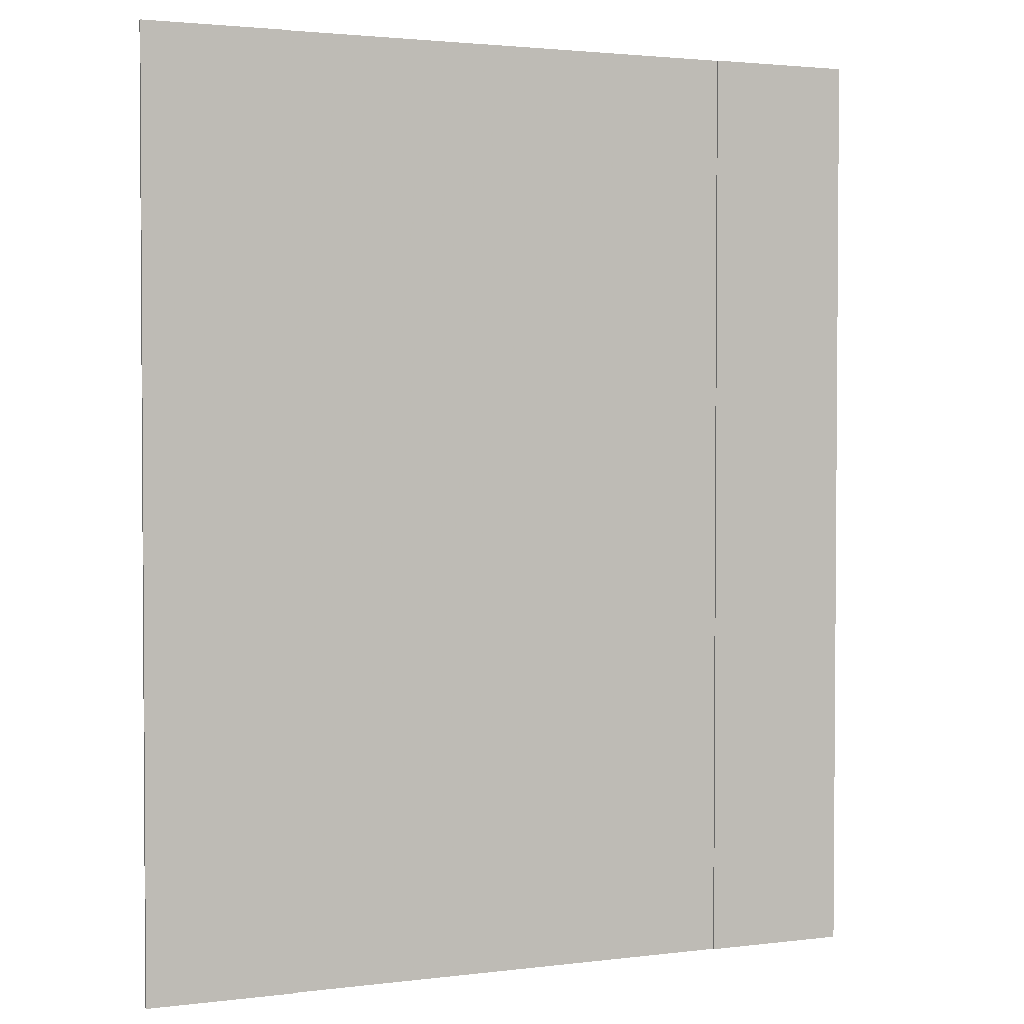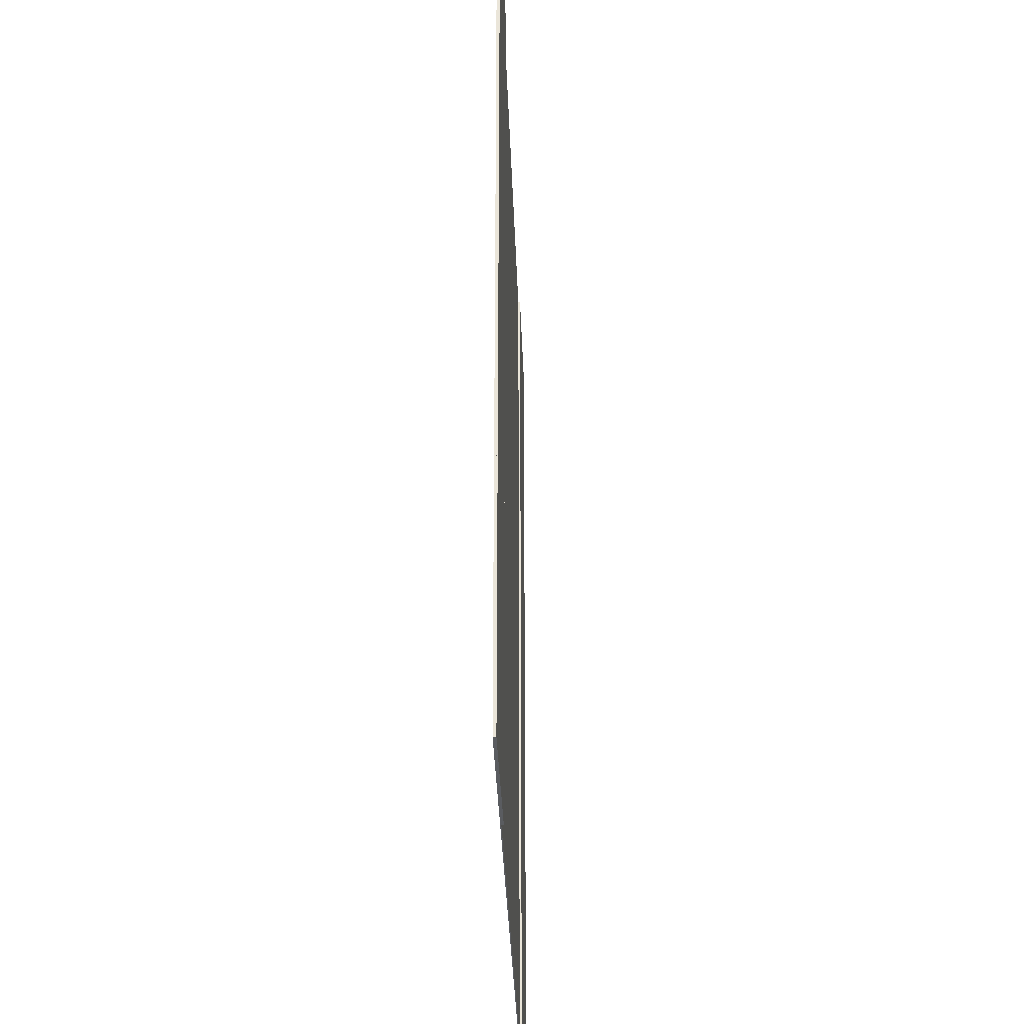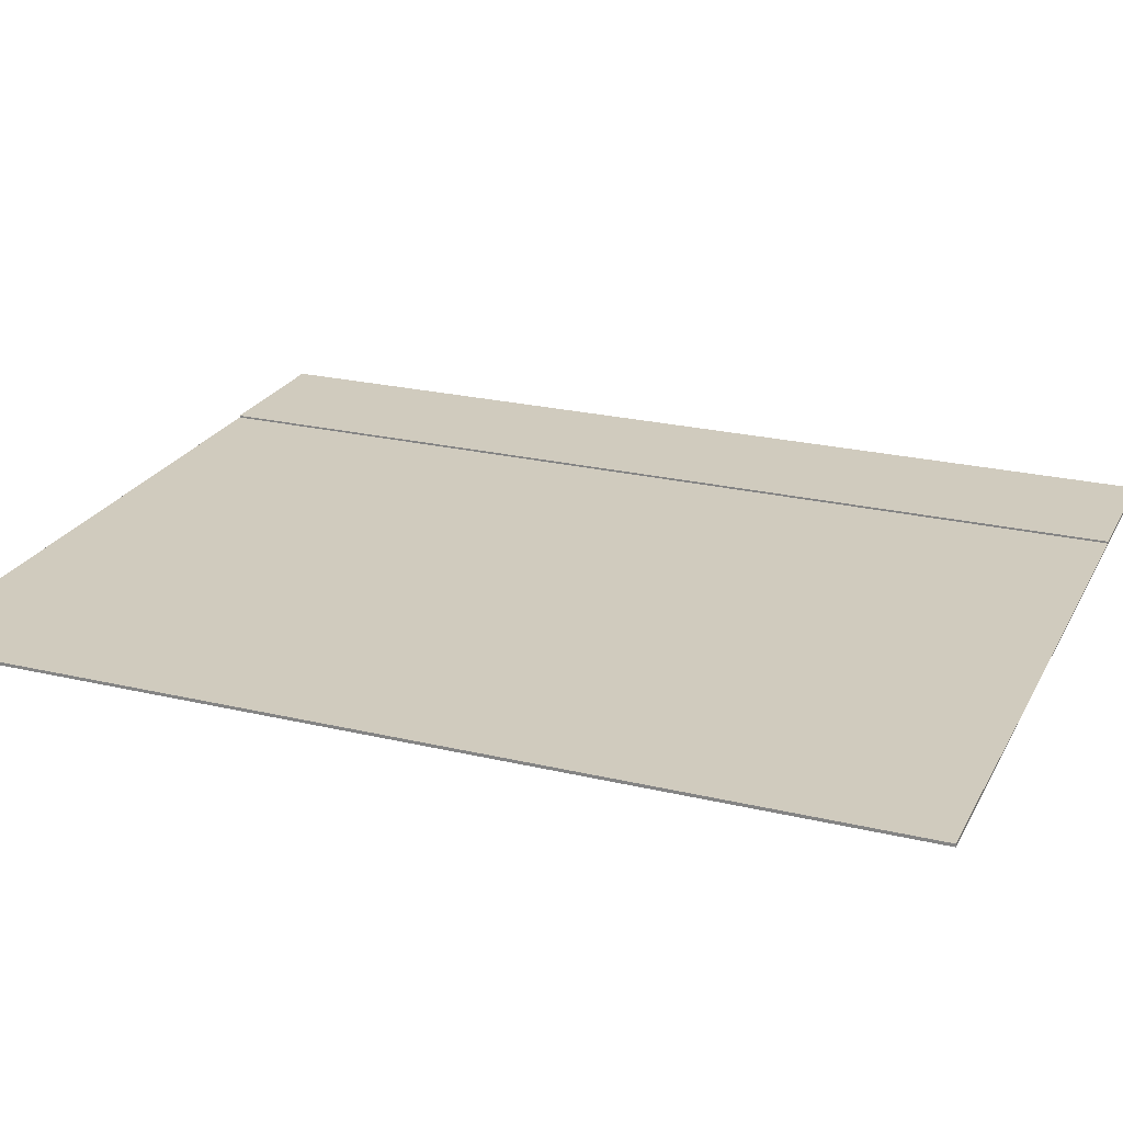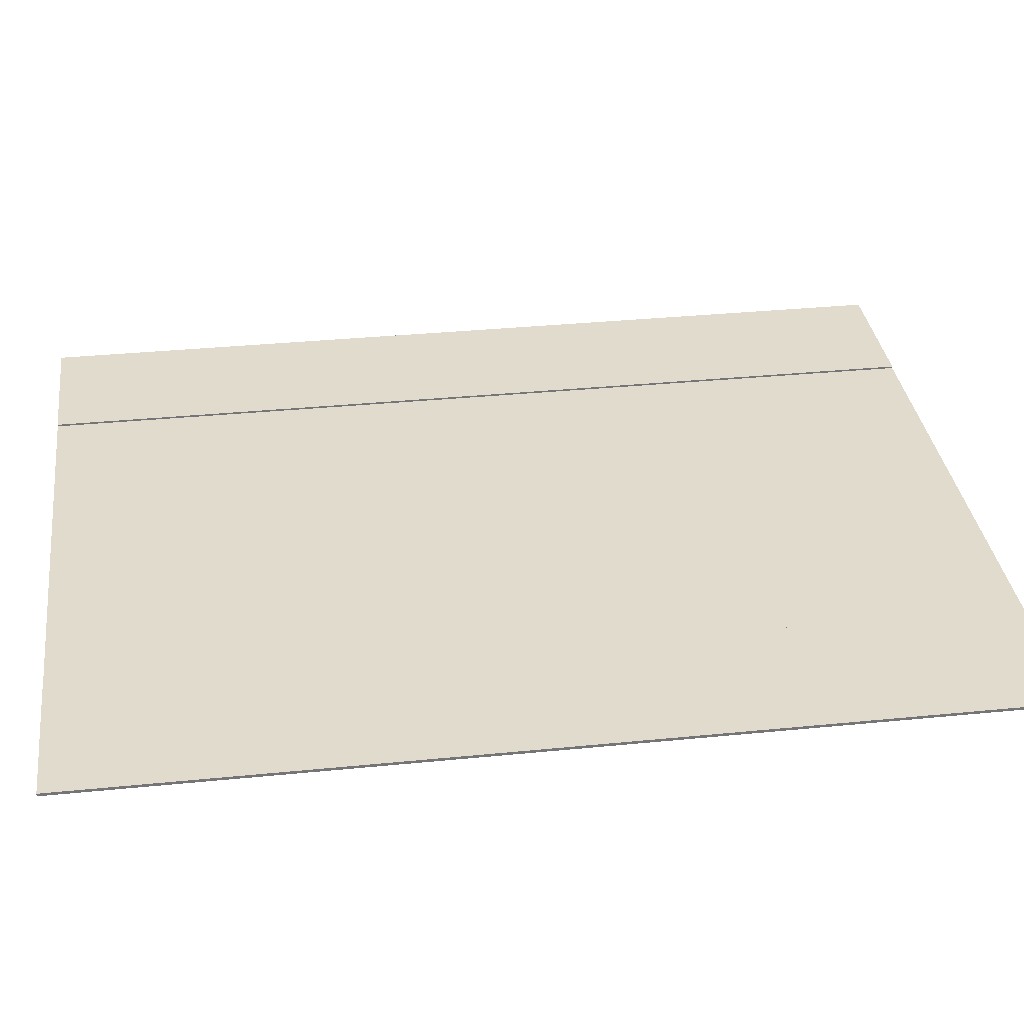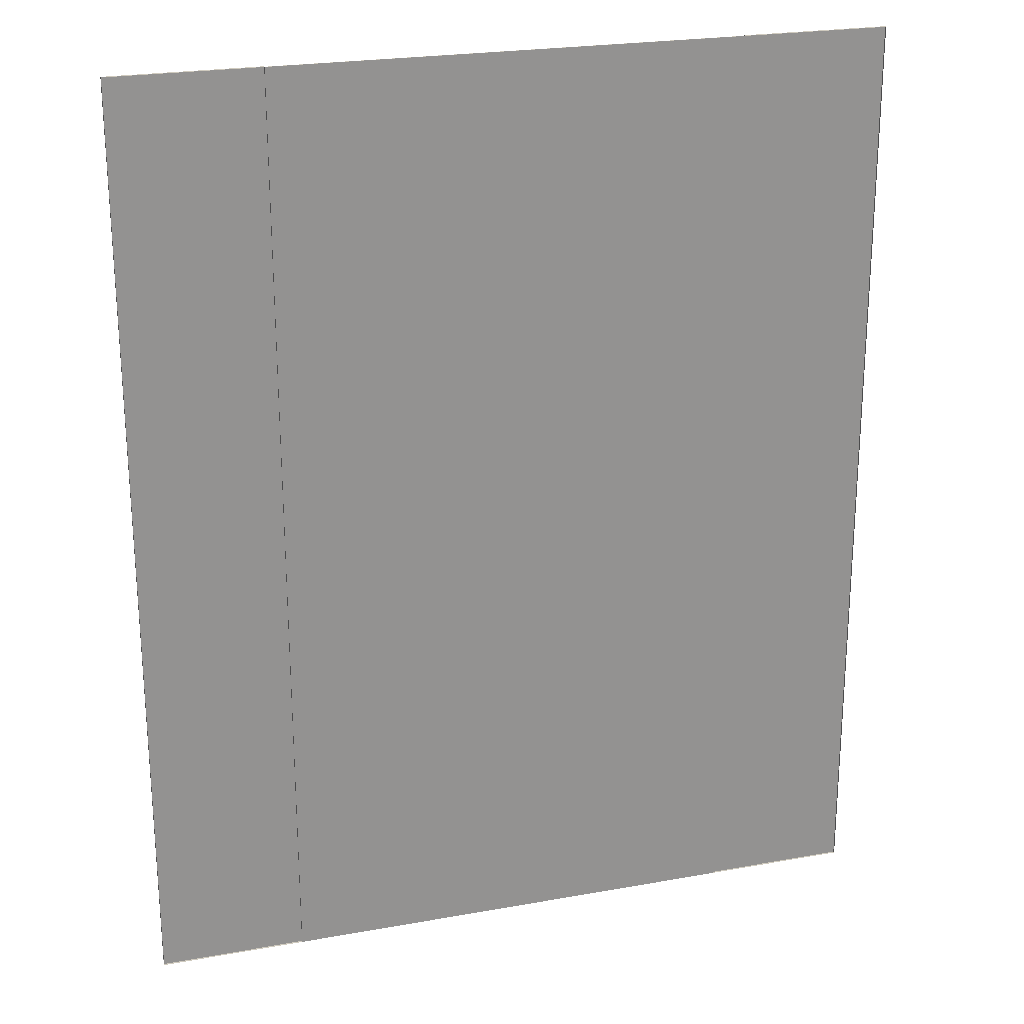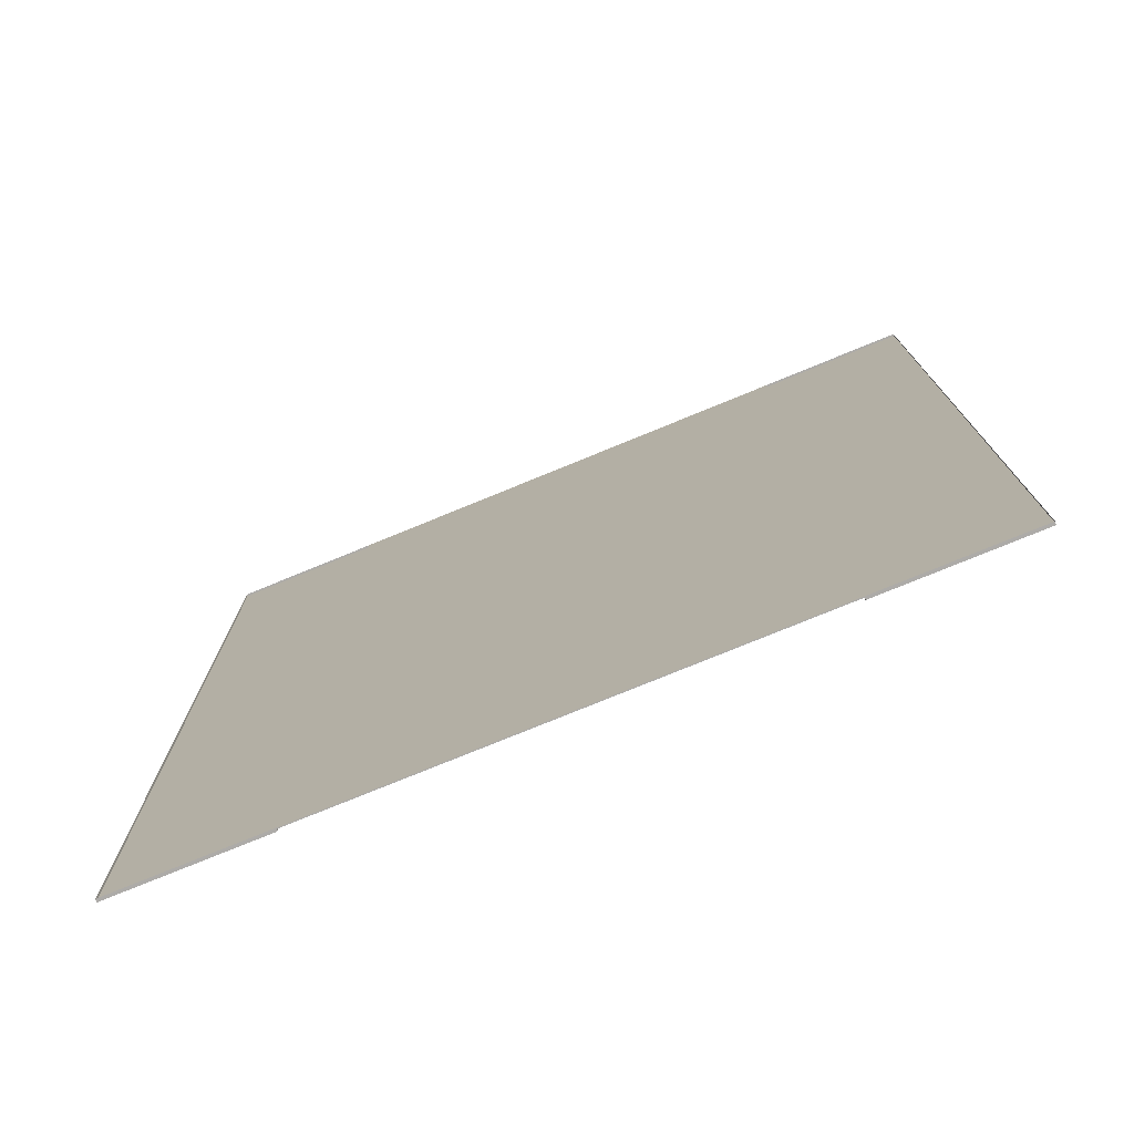
<metadata>
{"format":"obj","ext":"obj","renderer":"f3d","projection":"perspective","resolution":1024,"background":"white","views":[{"elev":2.4,"azim":156.2,"up":"+Z"},{"elev":-34.3,"azim":92.0,"up":"+Z"},{"elev":23.6,"azim":111.7,"up":"+Y"},{"elev":33.8,"azim":82.2,"up":"+Y"},{"elev":23.2,"azim":-16.9,"up":"+Z"},{"elev":-76.5,"azim":22.3,"up":"+Z"}]}
</metadata>
<code>
v 16.11 -0.001333 -2.879
v 15.1 -0.001333 -2.88
v 16.1 -0.001333 -0.8721
v 15.1 -0.001333 -0.8729
v 16.42 -0.001333 -2.879
v 16.42 -0.001333 -0.8719
v 14.79 -0.001333 -2.88
v 14.78 -0.001333 -0.8731
v 16.1 0.002958 -0.8721
v 16.11 0.002958 -2.879
v 15.1 0.002958 -2.88
v 15.1 0.002958 -0.8729
v 16.42 0.002958 -0.8719
v 16.42 0.002958 -2.879
v 14.79 0.002958 -2.88
v 14.78 0.002958 -0.8731
v 16.11 0.000727 -2.879
v 15.1 0.000727 -2.88
v 16.1 0.000727 -0.8721
v 15.1 0.000727 -0.8729
v 16.42 0.000727 -2.879
v 16.42 0.000727 -0.8719
v 14.79 0.000727 -2.88
v 14.78 0.000727 -0.8731
v 16.1 0.005018 -0.8721
v 16.11 0.005018 -2.879
v 15.1 0.005018 -2.88
v 15.1 0.005018 -0.8729
v 16.42 0.005018 -0.8719
v 16.42 0.005018 -2.879
v 14.79 0.005018 -2.88
v 14.78 0.005018 -0.8731
f 1 3 4 2
f 2 11 15 7
f 7 15 16 8
f 10 14 13 9
f 12 16 15 11
f 6 13 14 5
f 1 10 9 3
f 8 16 12 4
f 3 9 13 6
f 5 14 10 1
f 4 12 11 2
f 17 18 20 19
f 18 23 31 27
f 23 24 32 31
f 26 25 29 30
f 28 27 31 32
f 22 21 30 29
f 17 19 25 26
f 24 20 28 32
f 19 22 29 25
f 21 17 26 30
f 20 18 27 28
f 7 8 24 23
f 4 3 19 20
f 2 7 23 18
f 6 5 21 22
f 8 4 20 24
f 3 6 22 19
f 1 2 18 17
f 5 1 17 21

</code>
